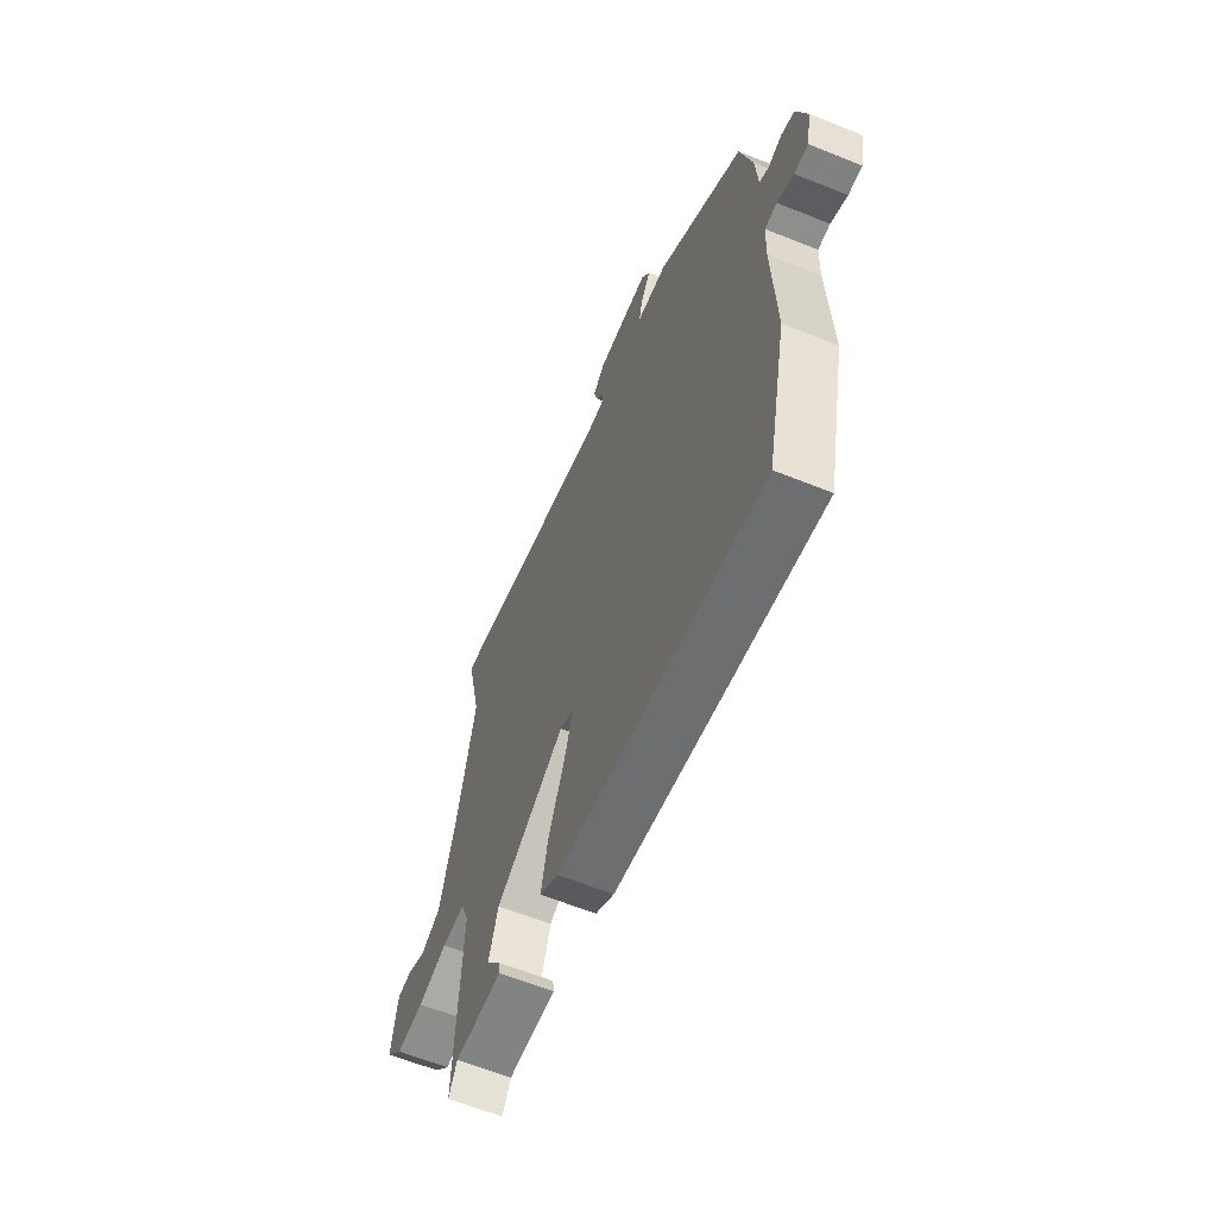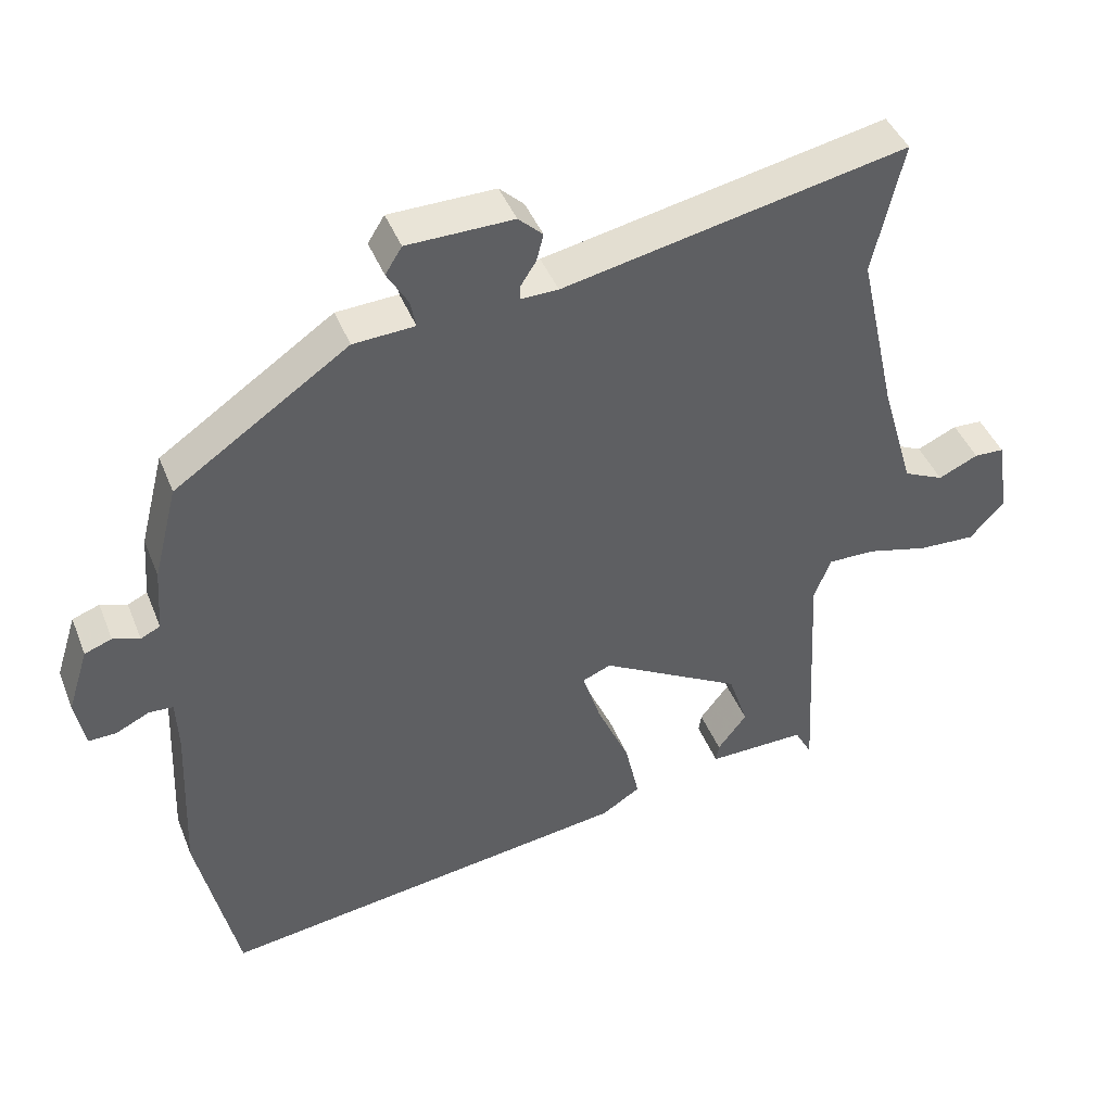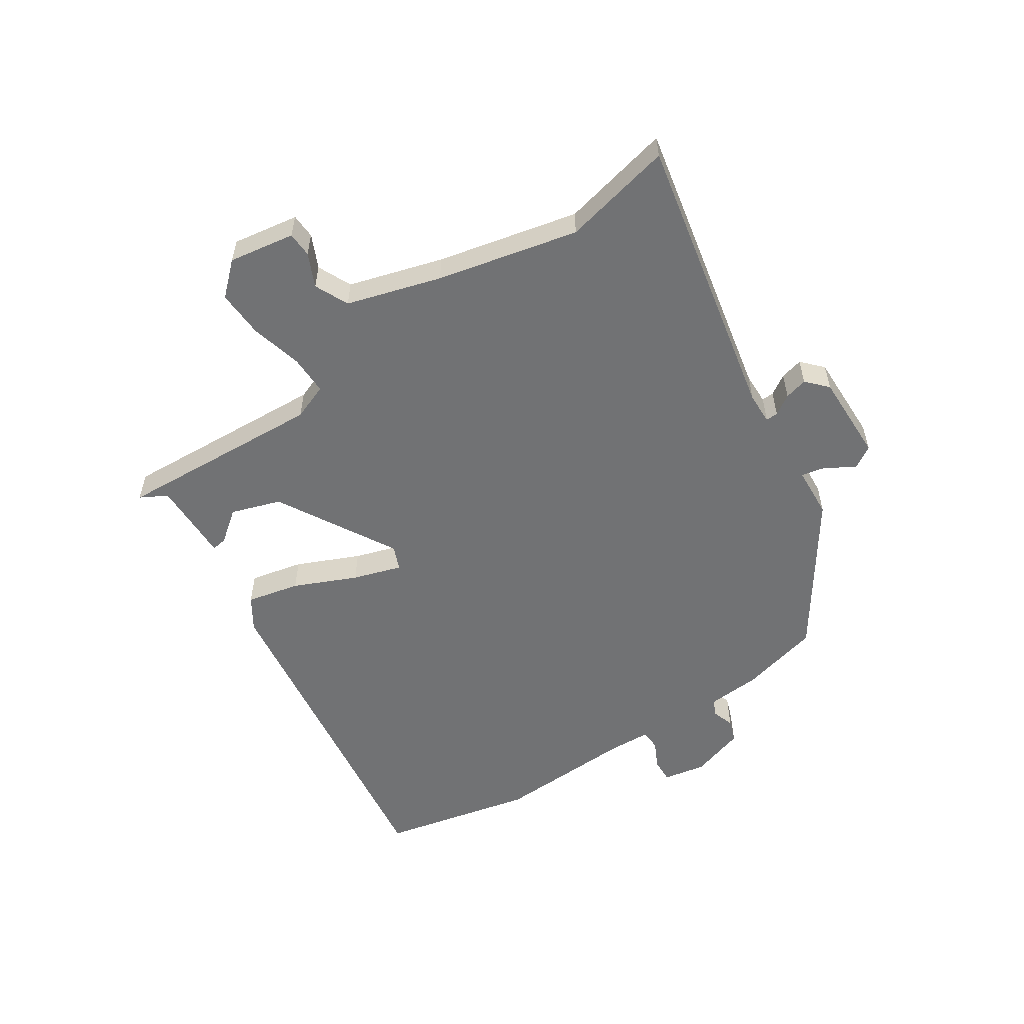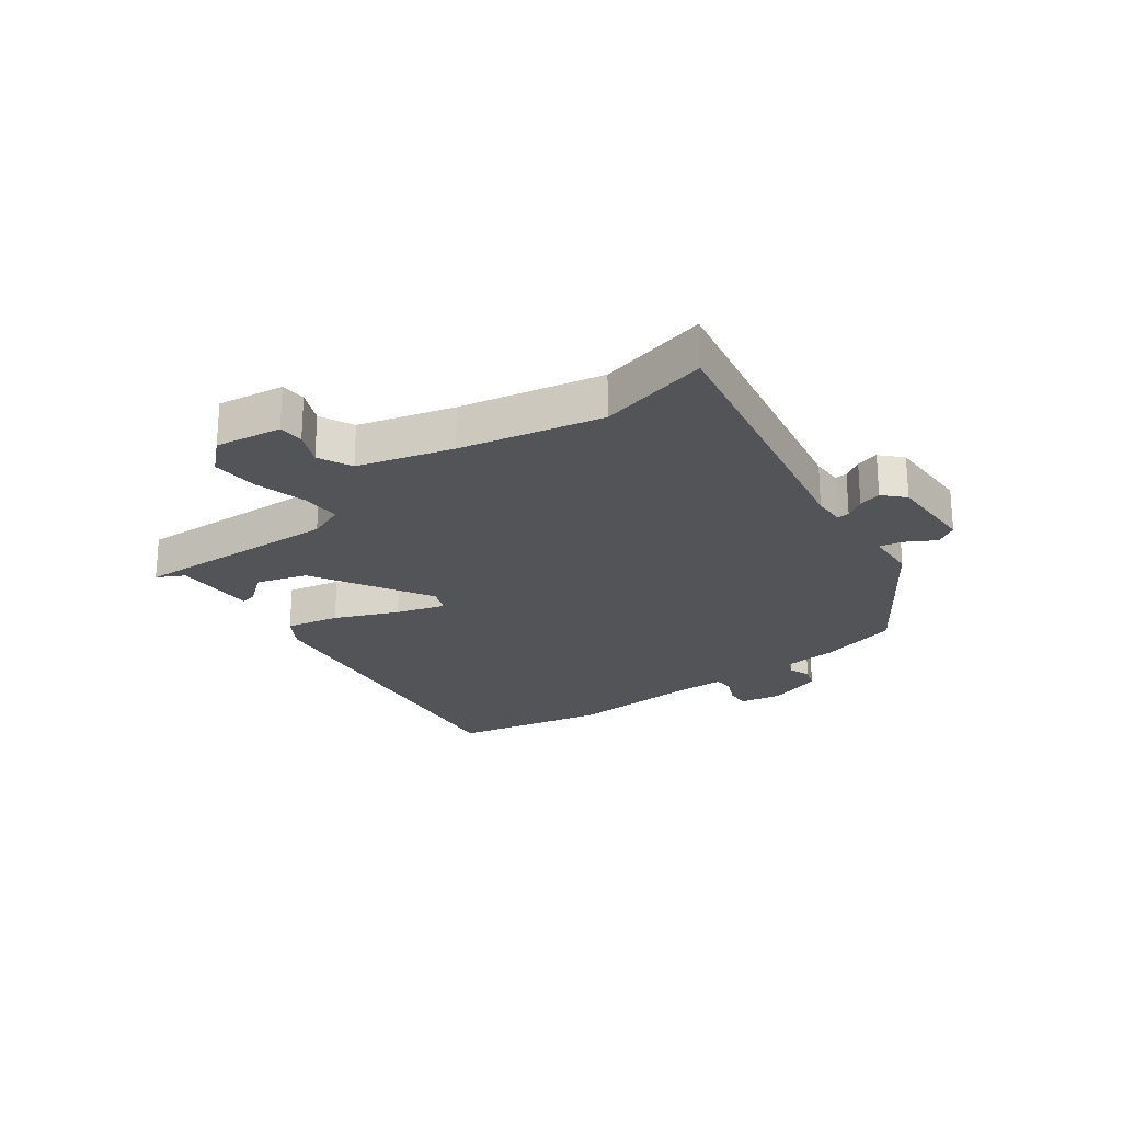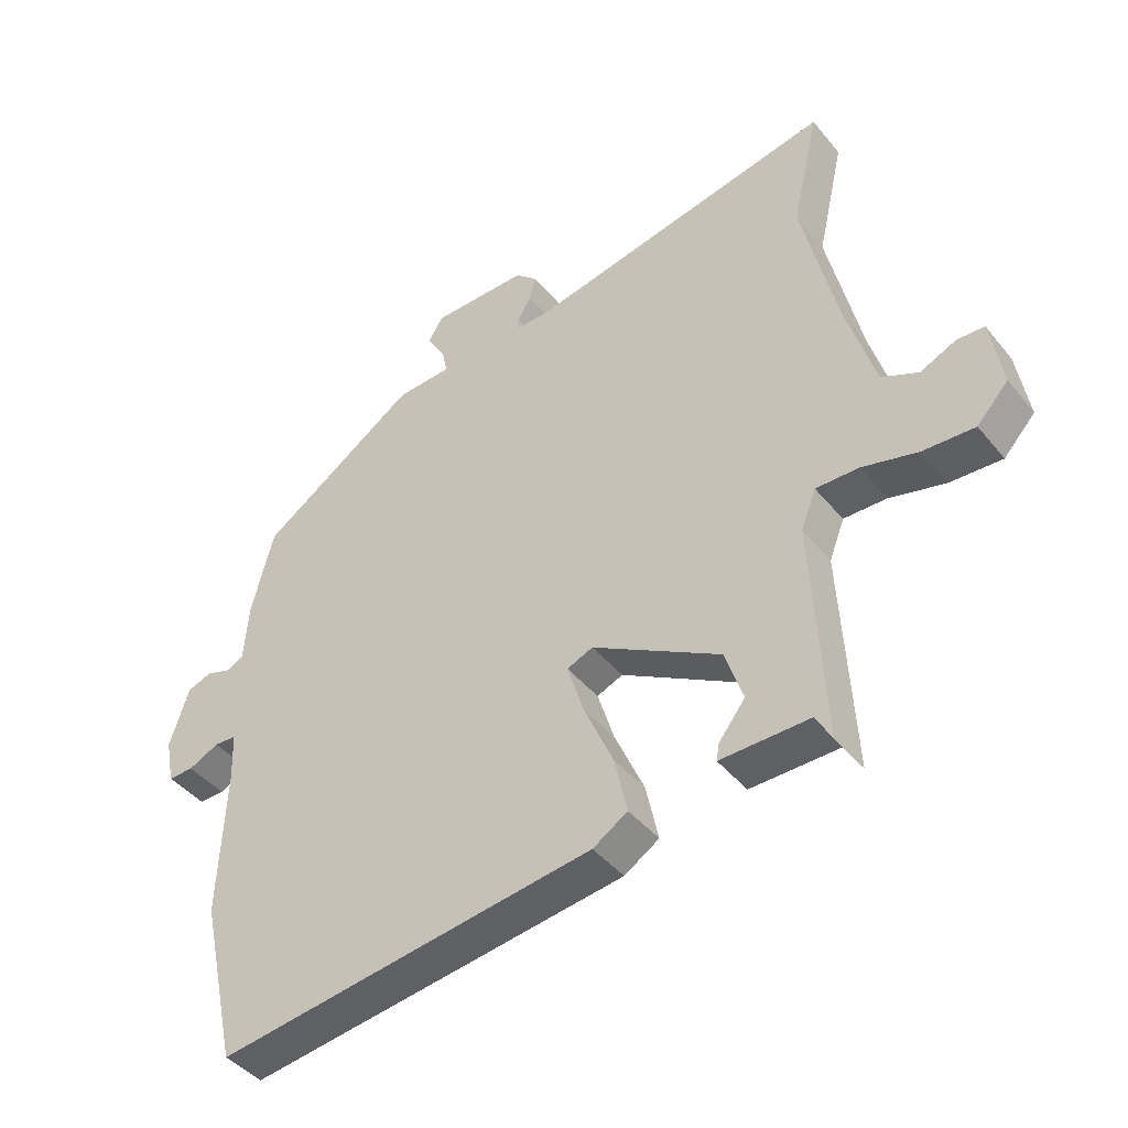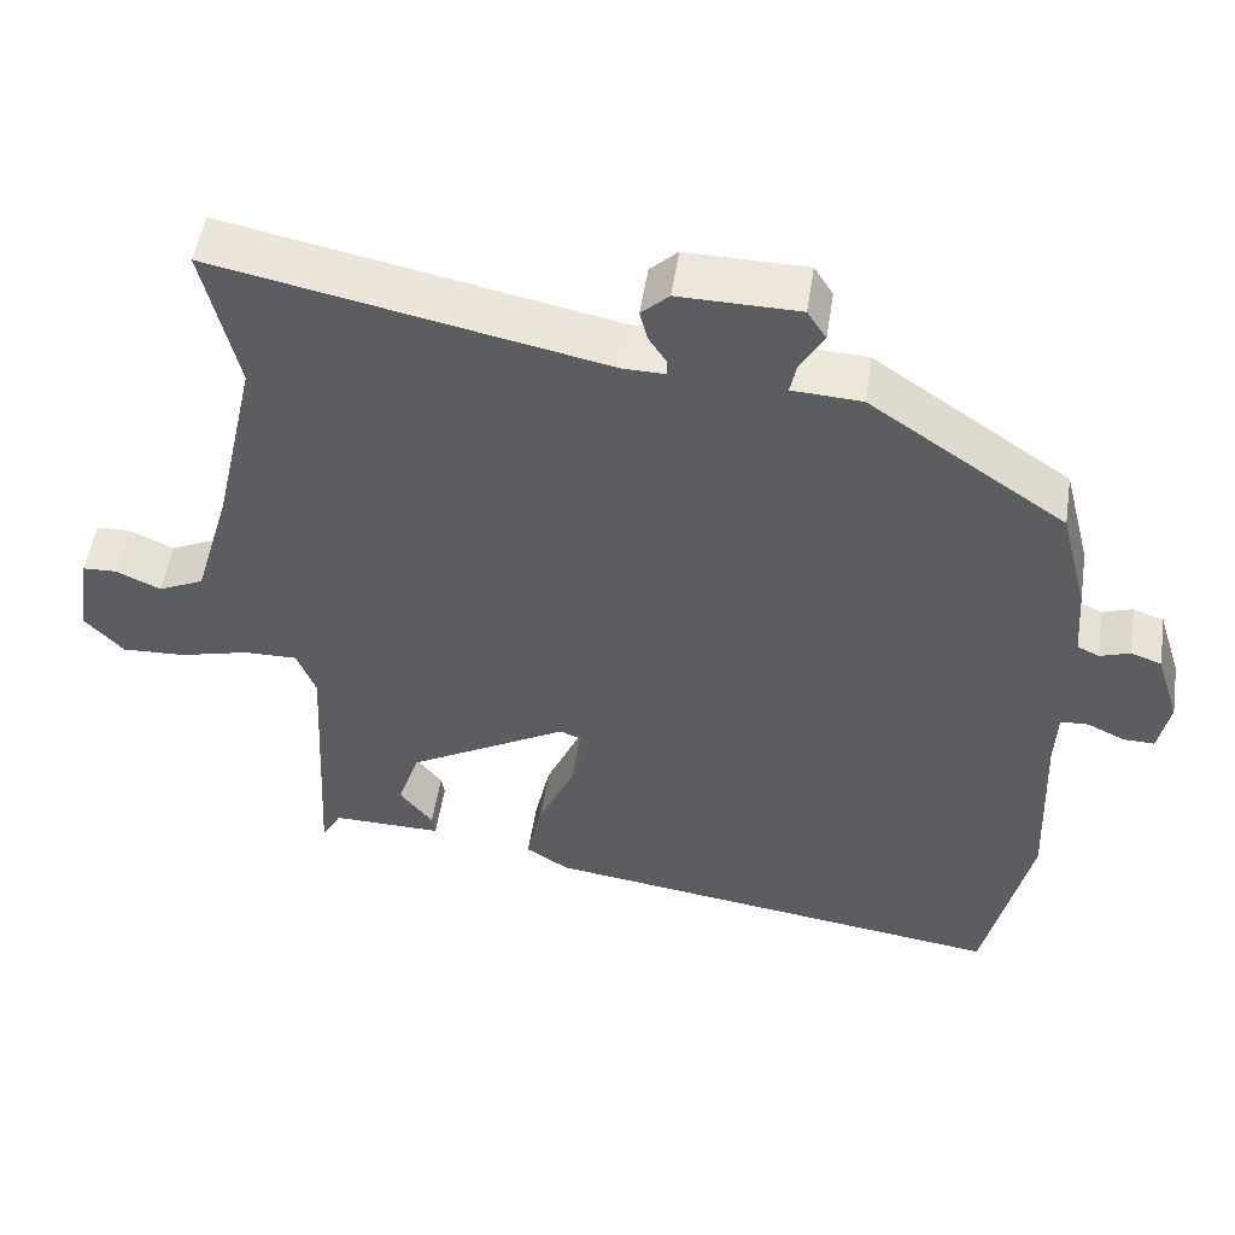
<metadata>
{"format":"obj","ext":"obj","renderer":"f3d","projection":"perspective","resolution":1024,"background":"white","views":[{"elev":-61.7,"azim":67.7,"up":"+Z"},{"elev":43.4,"azim":159.1,"up":"+Z"},{"elev":-55.5,"azim":-56.7,"up":"+Y"},{"elev":-23.5,"azim":-52.9,"up":"+Y"},{"elev":-42.9,"azim":-144.1,"up":"+Z"},{"elev":51.8,"azim":8.7,"up":"+Z"}]}
</metadata>
<code>
v -0.49 0.07 0.456
v -0.533 0.07 0.645
v -0.041 0.07 0.545
v 0.013 0.07 0.544
v 0.012 0.07 0.565
v -0.01 0.07 0.599
v -0.02 0.07 0.638
v 0.015 0.07 0.671
v 0.167 0.07 0.669
v 0.191 0.07 0.631
v 0.161 0.07 0.58
v 0.153 0.07 0.54
v 0.241 0.07 0.535
v 0.49 0.07 0.365
v 0.525 0.07 0.228
v 0.532 0.07 0.135
v 0.56 0.07 0.122
v 0.598 0.07 0.135
v 0.637 0.07 0.121
v 0.667 0.07 0.027
v 0.653 0.07 -0.045
v 0.613 0.07 -0.044
v 0.565 0.07 -0.021
v 0.53 0.07 -0.023
v 0.527 0.07 -0.099
v 0.537 0.07 -0.333
v 0.479 0.07 -0.595
v -0.119 0.07 -0.513
v -0.174 0.07 -0.478
v -0.154 0.07 -0.387
v -0.107 0.07 -0.28
v -0.081 0.07 -0.197
v -0.122 0.07 -0.18
v -0.326 0.07 -0.296
v -0.354 0.07 -0.381
v -0.312 0.07 -0.435
v -0.308 0.07 -0.461
v -0.449 0.07 -0.459
v -0.474 0.07 -0.505
v -0.455 0.07 -0.15
v -0.479 0.07 -0.088
v -0.547 0.07 -0.089
v -0.635 0.07 -0.112
v -0.717 0.07 -0.116
v -0.767 0.07 -0.062
v -0.749 0.07 0.051
v -0.706 0.07 0.053
v -0.649 0.07 0.027
v -0.591 0.07 0.054
v -0.544 0.07 0.215
v -0.49 0 0.456
v -0.533 0 0.645
v -0.041 0 0.545
v 0.013 0 0.544
v 0.012 0 0.565
v -0.01 0 0.599
v -0.02 0 0.638
v 0.015 0 0.671
v 0.167 0 0.669
v 0.191 0 0.631
v 0.161 0 0.58
v 0.153 0 0.54
v 0.241 0 0.535
v 0.49 0 0.365
v 0.525 0 0.228
v 0.532 0 0.135
v 0.56 0 0.122
v 0.598 0 0.135
v 0.637 0 0.121
v 0.667 0 0.027
v 0.653 0 -0.045
v 0.613 0 -0.044
v 0.565 0 -0.021
v 0.53 0 -0.023
v 0.527 0 -0.099
v 0.537 0 -0.333
v 0.479 0 -0.595
v -0.119 0 -0.513
v -0.174 0 -0.478
v -0.154 0 -0.387
v -0.107 0 -0.28
v -0.081 0 -0.197
v -0.122 0 -0.18
v -0.326 0 -0.296
v -0.354 0 -0.381
v -0.312 0 -0.435
v -0.308 0 -0.461
v -0.449 0 -0.459
v -0.474 0 -0.505
v -0.455 0 -0.15
v -0.479 0 -0.088
v -0.547 0 -0.089
v -0.635 0 -0.112
v -0.717 0 -0.116
v -0.767 0 -0.062
v -0.749 0 0.051
v -0.706 0 0.053
v -0.649 0 0.027
v -0.591 0 0.054
v -0.544 0 0.215
f 45 46 47 48
f 45 48 49
f 42 43 44 45
f 41 42 45 49
f 38 39 40
f 35 36 37 38
f 34 35 38 40
f 33 34 40 41
f 28 29 30 31
f 28 31 32
f 25 26 27 28
f 24 25 28 32
f 20 21 22 23
f 20 23 24
f 17 18 19 20
f 16 17 20 24
f 12 13 14 15
f 12 15 16 24
f 8 9 10 11
f 8 11 12
f 5 6 7 8
f 4 5 8 12
f 3 4 12 24
f 1 2 3 24
f 33 41 49 50
f 32 33 50
f 1 24 32 50
f 98 97 96 95
f 99 98 95
f 95 94 93 92
f 99 95 92 91
f 90 89 88
f 88 87 86 85
f 90 88 85 84
f 91 90 84 83
f 81 80 79 78
f 82 81 78
f 78 77 76 75
f 82 78 75 74
f 73 72 71 70
f 74 73 70
f 70 69 68 67
f 74 70 67 66
f 65 64 63 62
f 74 66 65 62
f 61 60 59 58
f 62 61 58
f 58 57 56 55
f 62 58 55 54
f 74 62 54 53
f 74 53 52 51
f 100 99 91 83
f 100 83 82
f 100 82 74 51
f 1 51 52 2
f 2 52 53 3
f 3 53 54 4
f 4 54 55 5
f 5 55 56 6
f 6 56 57 7
f 7 57 58 8
f 8 58 59 9
f 9 59 60 10
f 10 60 61 11
f 11 61 62 12
f 12 62 63 13
f 13 63 64 14
f 14 64 65 15
f 15 65 66 16
f 16 66 67 17
f 17 67 68 18
f 18 68 69 19
f 19 69 70 20
f 20 70 71 21
f 21 71 72 22
f 22 72 73 23
f 23 73 74 24
f 24 74 75 25
f 25 75 76 26
f 26 76 77 27
f 27 77 78 28
f 28 78 79 29
f 29 79 80 30
f 30 80 81 31
f 31 81 82 32
f 32 82 83 33
f 33 83 84 34
f 34 84 85 35
f 35 85 86 36
f 36 86 87 37
f 37 87 88 38
f 38 88 89 39
f 39 89 90 40
f 40 90 91 41
f 41 91 92 42
f 42 92 93 43
f 43 93 94 44
f 44 94 95 45
f 45 95 96 46
f 46 96 97 47
f 47 97 98 48
f 48 98 99 49
f 49 99 100 50
f 50 100 51 1

</code>
